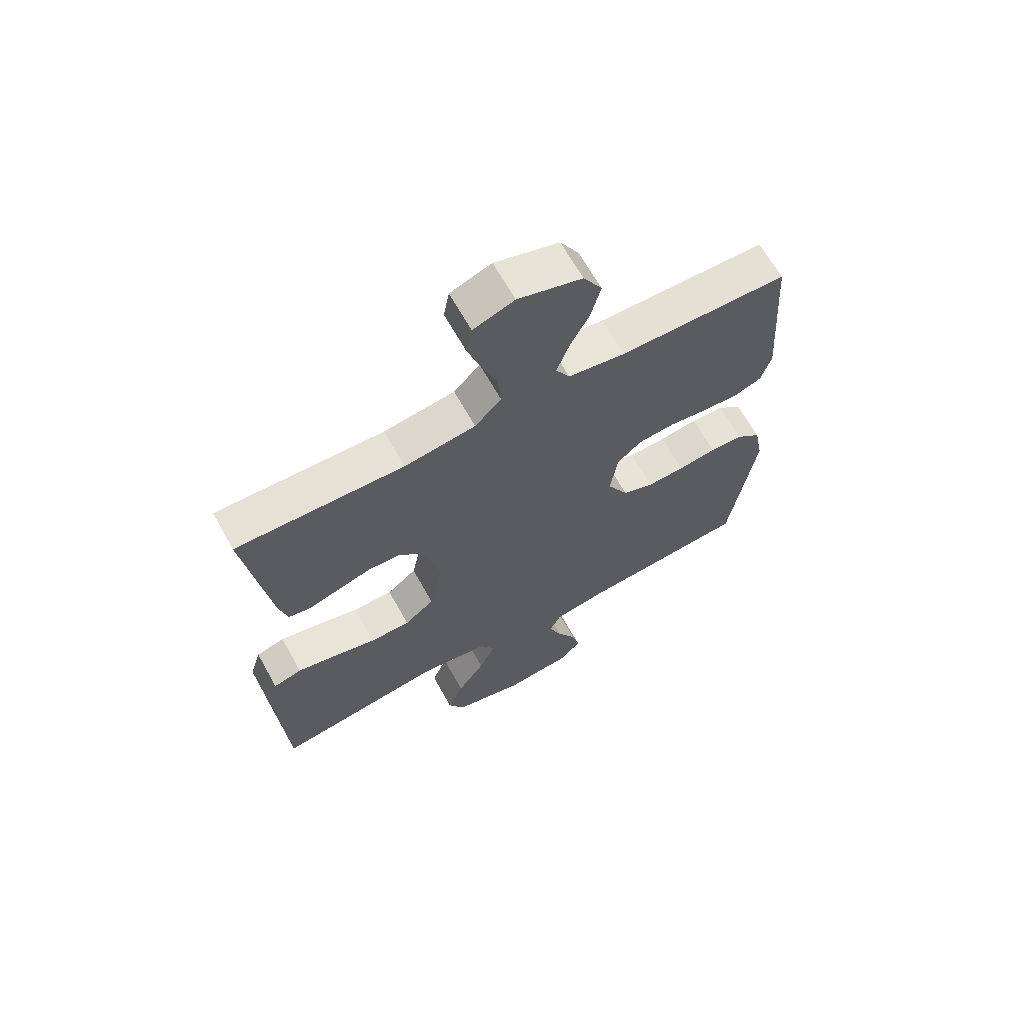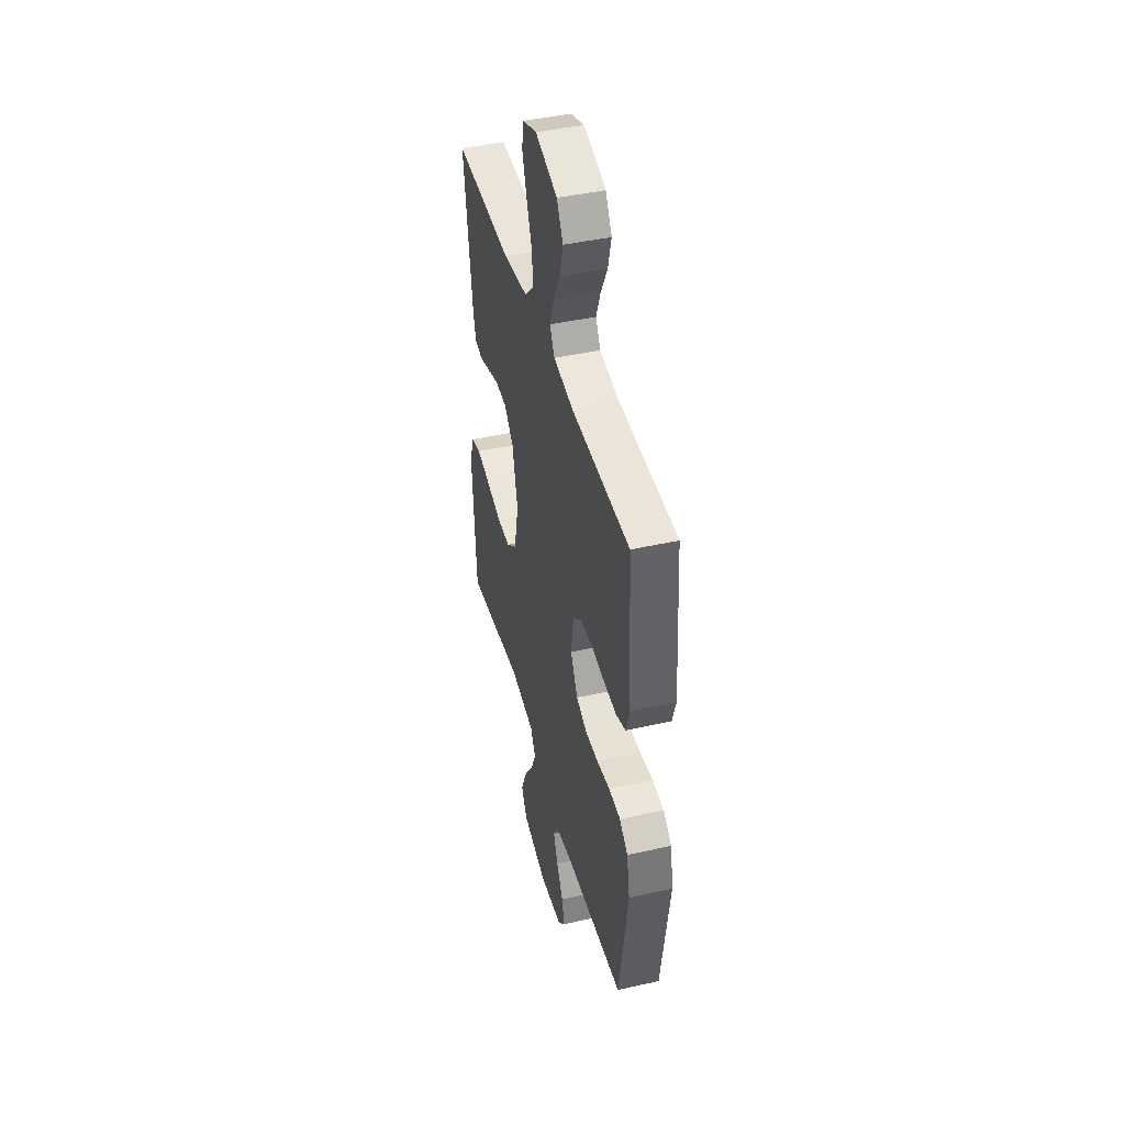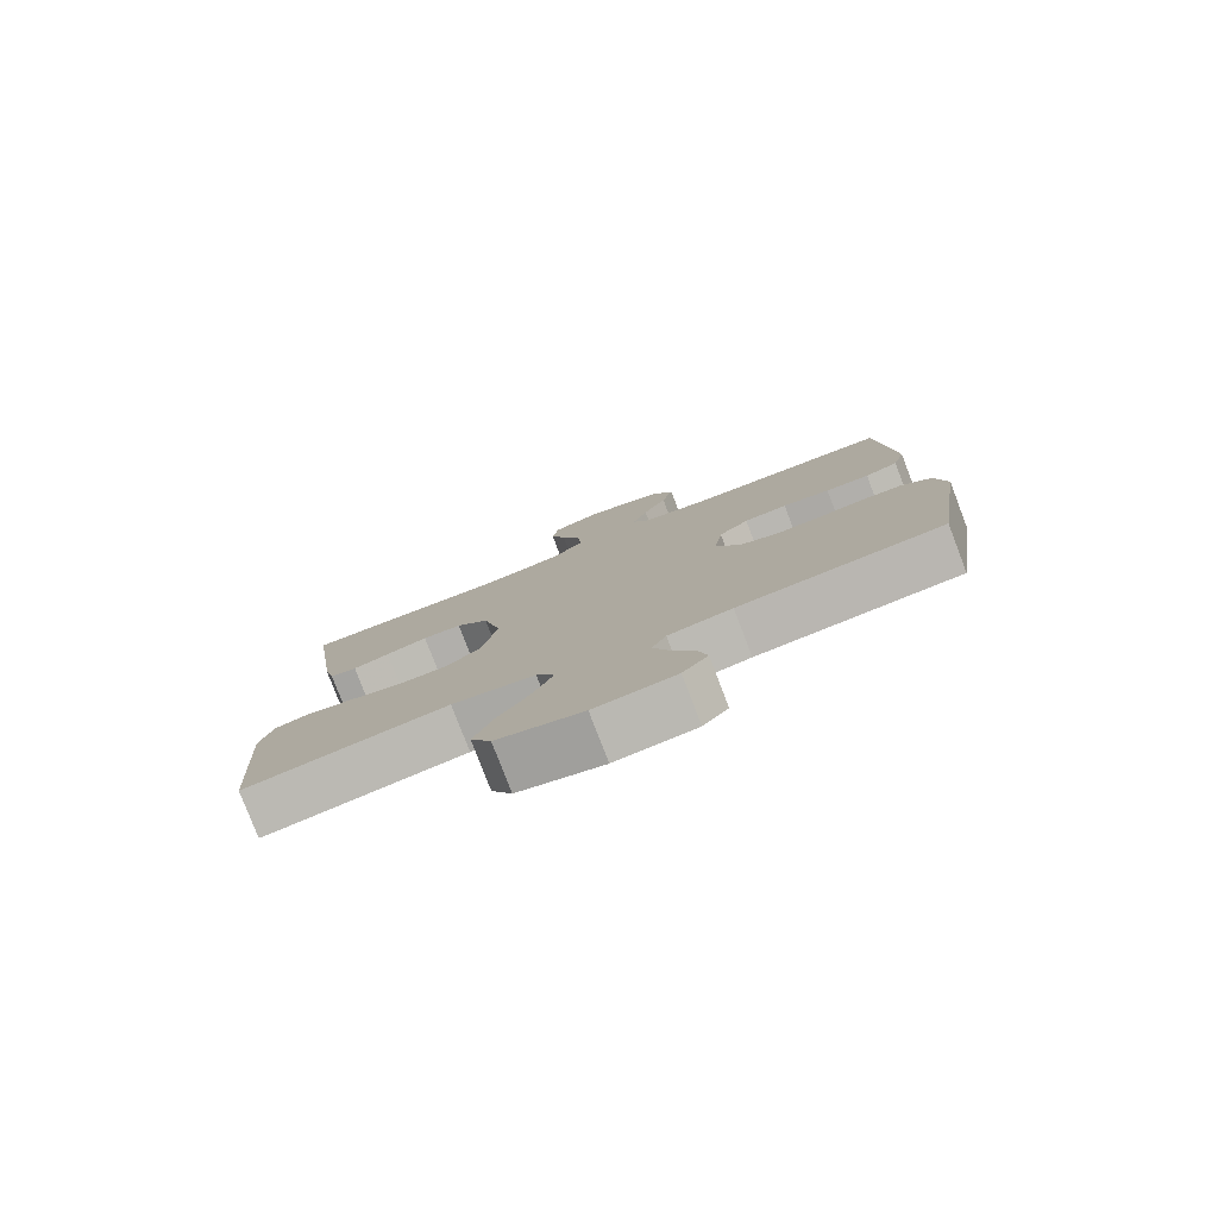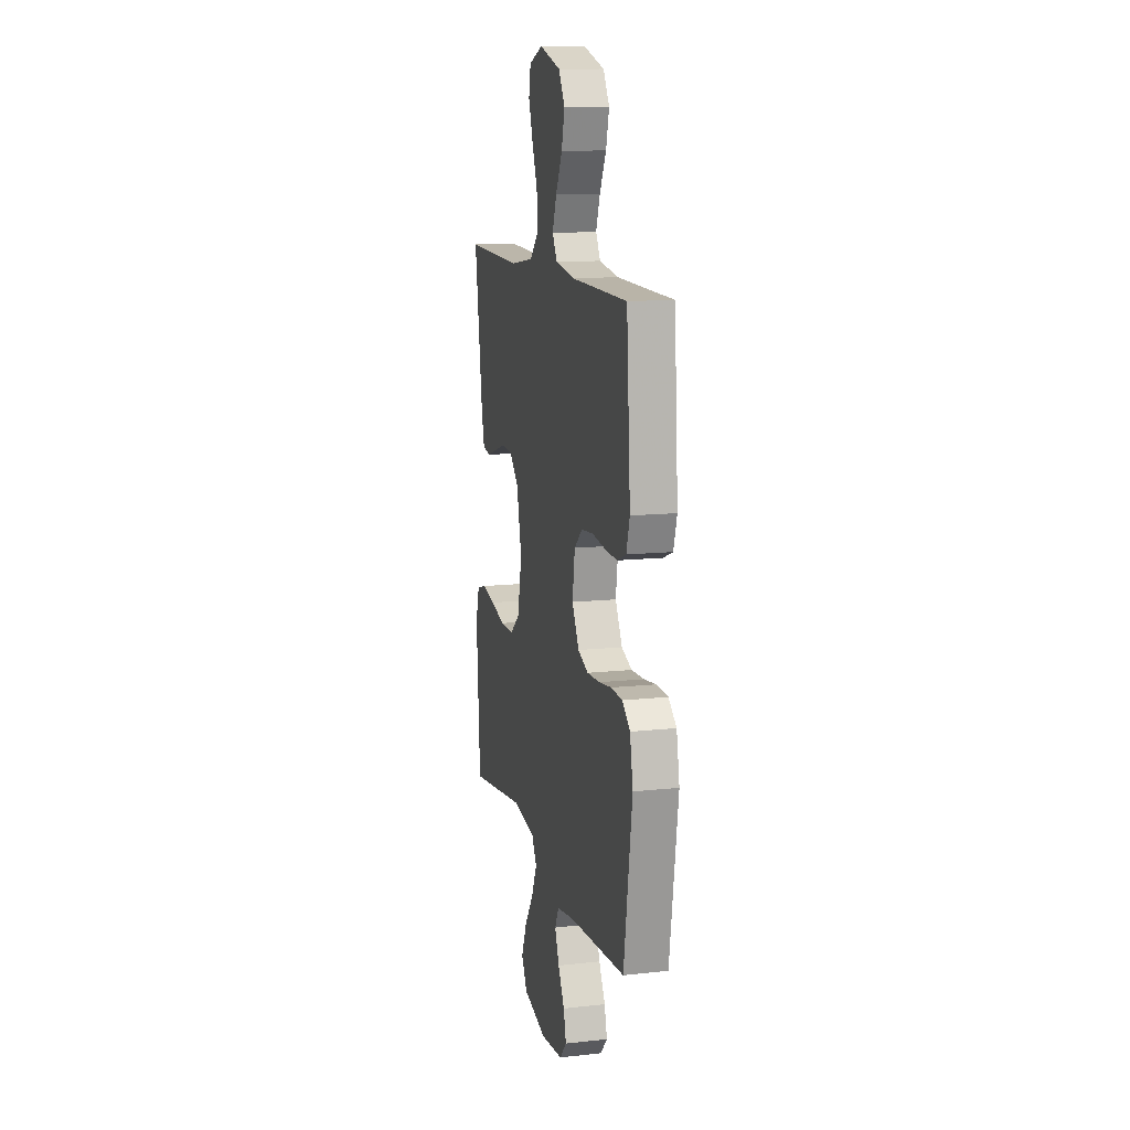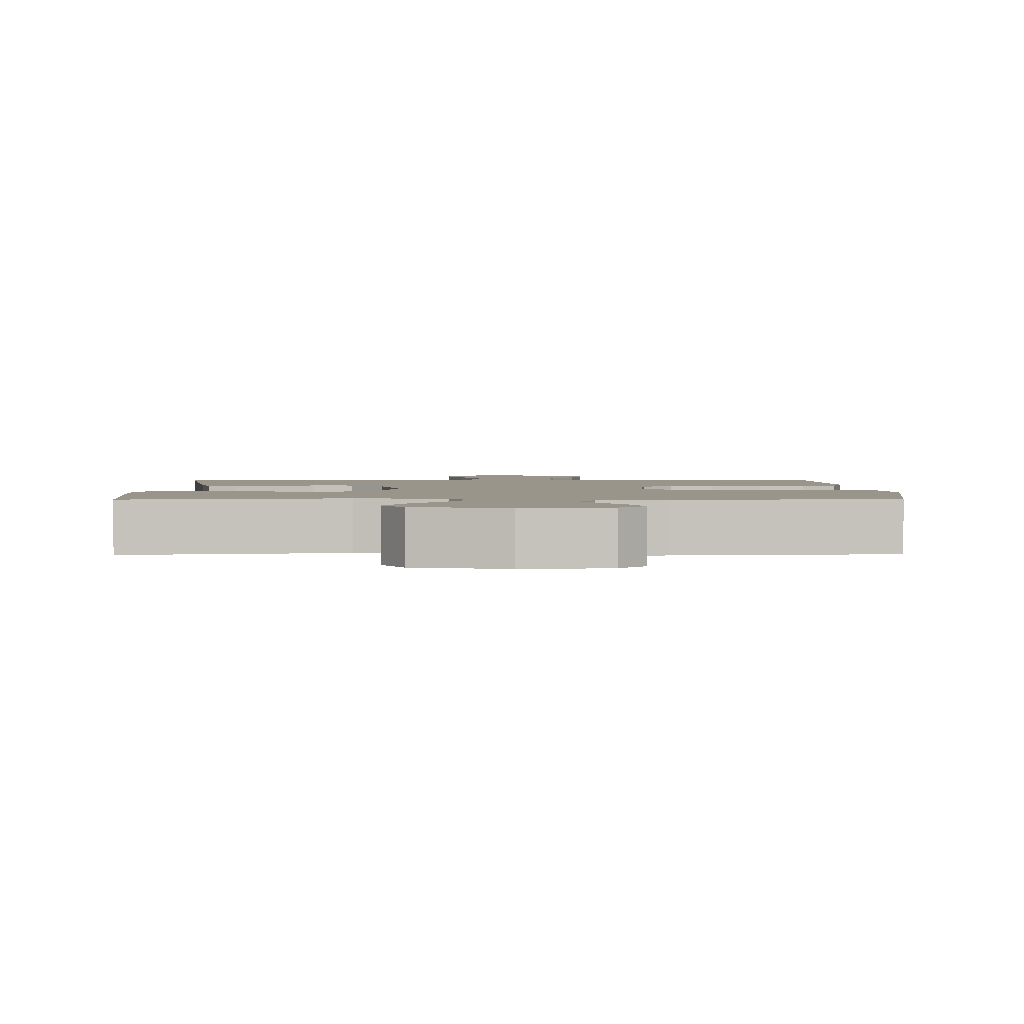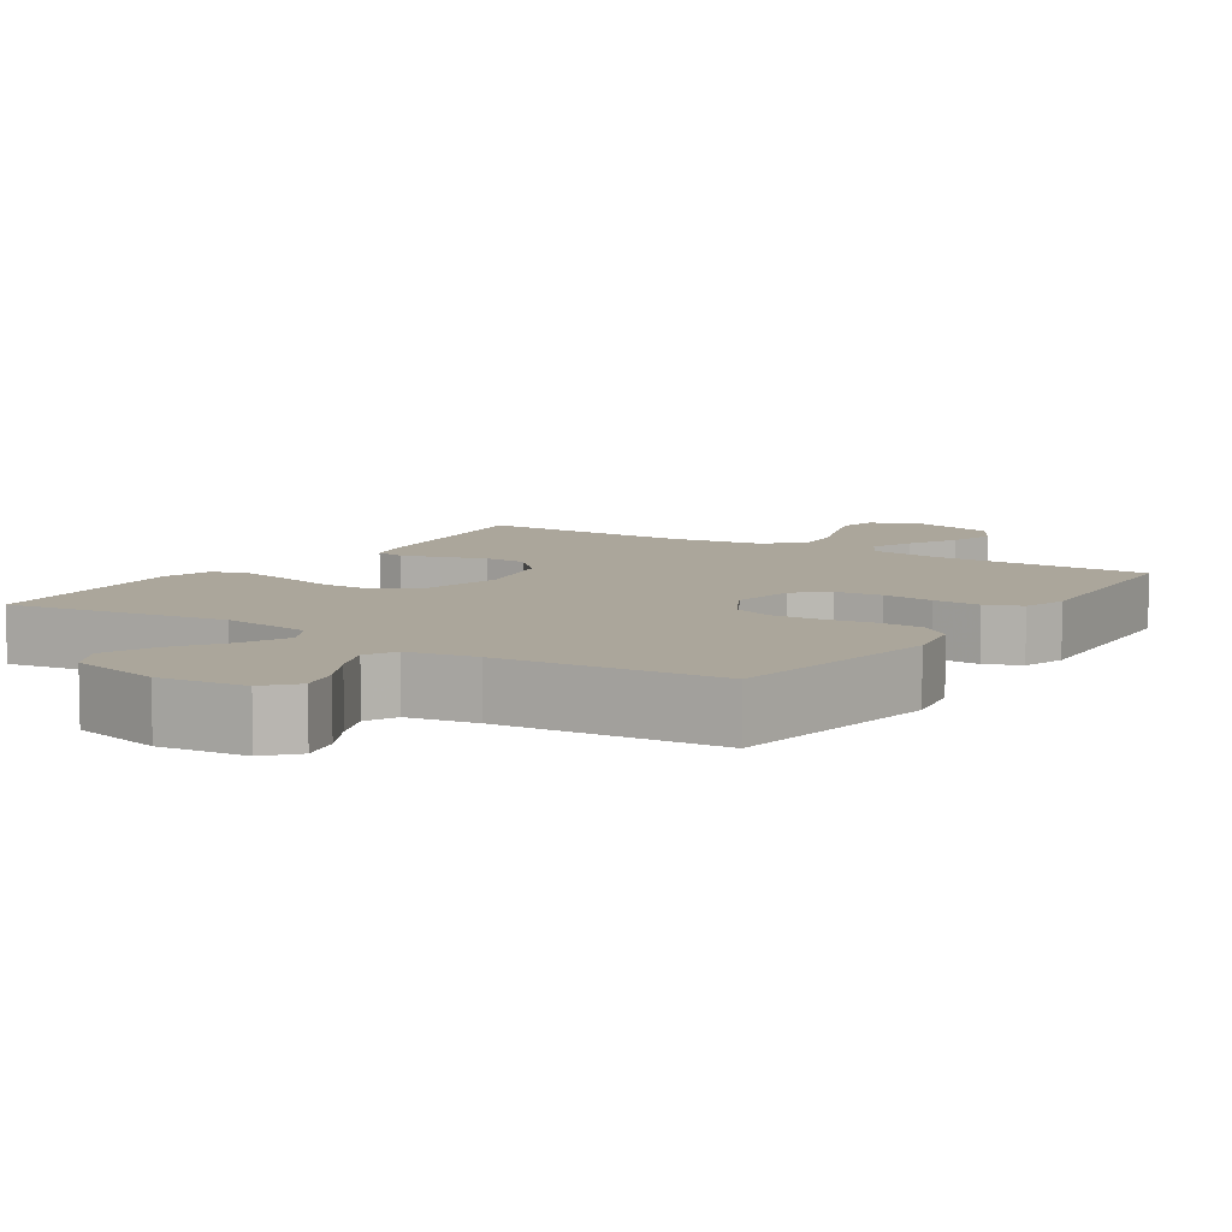
<metadata>
{"format":"obj","ext":"obj","renderer":"f3d","projection":"perspective","resolution":1024,"background":"white","views":[{"elev":65.8,"azim":150.9,"up":"+Z"},{"elev":43.7,"azim":-104.9,"up":"+Z"},{"elev":-79.7,"azim":-159.0,"up":"+Z"},{"elev":12.5,"azim":-104.3,"up":"+Z"},{"elev":2.1,"azim":178.9,"up":"+Y"},{"elev":8.0,"azim":-146.9,"up":"+Y"}]}
</metadata>
<code>
v 0.5 0.07 -0.5
v 0.2 0.07 -0.456
v 0.077 0.07 -0.474
v 0.05 0.07 -0.521
v 0.079 0.07 -0.585
v 0.128 0.07 -0.657
v 0.156 0.07 -0.726
v 0.126 0.07 -0.781
v 0 0.07 -0.812
v -0.119 0.07 -0.799
v -0.156 0.07 -0.758
v -0.142 0.07 -0.702
v -0.108 0.07 -0.64
v -0.085 0.07 -0.582
v -0.106 0.07 -0.54
v -0.2 0.07 -0.524
v -0.5 0.07 -0.5
v -0.545 0.07 -0.2
v -0.529 0.07 -0.115
v -0.486 0.07 -0.08
v -0.426 0.07 -0.077
v -0.358 0.07 -0.087
v -0.291 0.07 -0.09
v -0.235 0.07 -0.068
v -0.198 0.07 0
v -0.211 0.07 0.089
v -0.255 0.07 0.127
v -0.319 0.07 0.133
v -0.389 0.07 0.124
v -0.454 0.07 0.121
v -0.503 0.07 0.14
v -0.521 0.07 0.2
v -0.5 0.07 0.5
v -0.2 0.07 0.504
v -0.098 0.07 0.52
v -0.073 0.07 0.563
v -0.095 0.07 0.623
v -0.13 0.07 0.691
v -0.147 0.07 0.757
v -0.114 0.07 0.813
v 0 0.07 0.847
v 0.073 0.07 0.82
v 0.083 0.07 0.766
v 0.06 0.07 0.697
v 0.032 0.07 0.624
v 0.026 0.07 0.558
v 0.073 0.07 0.51
v 0.2 0.07 0.492
v 0.5 0.07 0.5
v 0.457 0.07 0.2
v 0.442 0.07 0.141
v 0.402 0.07 0.133
v 0.348 0.07 0.15
v 0.286 0.07 0.169
v 0.228 0.07 0.166
v 0.18 0.07 0.118
v 0.153 0.07 0
v 0.176 0.07 -0.111
v 0.229 0.07 -0.154
v 0.301 0.07 -0.154
v 0.378 0.07 -0.134
v 0.448 0.07 -0.119
v 0.499 0.07 -0.133
v 0.519 0.07 -0.2
v 0.5 0 -0.5
v 0.2 0 -0.456
v 0.077 0 -0.474
v 0.05 0 -0.521
v 0.079 0 -0.585
v 0.128 0 -0.657
v 0.156 0 -0.726
v 0.126 0 -0.781
v 0 0 -0.812
v -0.119 0 -0.799
v -0.156 0 -0.758
v -0.142 0 -0.702
v -0.108 0 -0.64
v -0.085 0 -0.582
v -0.106 0 -0.54
v -0.2 0 -0.524
v -0.5 0 -0.5
v -0.545 0 -0.2
v -0.529 0 -0.115
v -0.486 0 -0.08
v -0.426 0 -0.077
v -0.358 0 -0.087
v -0.291 0 -0.09
v -0.235 0 -0.068
v -0.198 0 0
v -0.211 0 0.089
v -0.255 0 0.127
v -0.319 0 0.133
v -0.389 0 0.124
v -0.454 0 0.121
v -0.503 0 0.14
v -0.521 0 0.2
v -0.5 0 0.5
v -0.2 0 0.504
v -0.098 0 0.52
v -0.073 0 0.563
v -0.095 0 0.623
v -0.13 0 0.691
v -0.147 0 0.757
v -0.114 0 0.813
v 0 0 0.847
v 0.073 0 0.82
v 0.083 0 0.766
v 0.06 0 0.697
v 0.032 0 0.624
v 0.026 0 0.558
v 0.073 0 0.51
v 0.2 0 0.492
v 0.5 0 0.5
v 0.457 0 0.2
v 0.442 0 0.141
v 0.402 0 0.133
v 0.348 0 0.15
v 0.286 0 0.169
v 0.228 0 0.166
v 0.18 0 0.118
v 0.153 0 0
v 0.176 0 -0.111
v 0.229 0 -0.154
v 0.301 0 -0.154
v 0.378 0 -0.134
v 0.448 0 -0.119
v 0.499 0 -0.133
v 0.519 0 -0.2
f 63 64 1 2
f 60 61 62 63
f 60 63 2 3
f 59 60 3
f 58 59 3 4
f 57 58 4
f 50 51 52 53
f 48 49 50 53
f 47 48 53 54
f 46 47 54 55
f 42 43 44 45
f 40 41 42 45
f 40 45 46
f 37 38 39 40
f 36 37 40 46
f 35 36 46 55
f 31 32 33 34
f 28 29 30 31
f 28 31 34 35
f 19 20 21 22
f 19 22 23
f 16 17 18 19
f 15 16 19 23
f 14 15 23 24
f 10 11 12 13
f 10 13 14
f 9 10 14
f 5 6 7 8
f 4 5 8 9
f 28 35 55 56
f 27 28 56
f 26 27 56 57
f 25 26 57 4
f 14 24 25
f 4 9 14 25
f 66 65 128 127
f 127 126 125 124
f 67 66 127 124
f 67 124 123
f 68 67 123 122
f 68 122 121
f 117 116 115 114
f 117 114 113 112
f 118 117 112 111
f 119 118 111 110
f 109 108 107 106
f 109 106 105 104
f 110 109 104
f 104 103 102 101
f 110 104 101 100
f 119 110 100 99
f 98 97 96 95
f 95 94 93 92
f 99 98 95 92
f 86 85 84 83
f 87 86 83
f 83 82 81 80
f 87 83 80 79
f 88 87 79 78
f 77 76 75 74
f 78 77 74
f 78 74 73
f 72 71 70 69
f 73 72 69 68
f 120 119 99 92
f 120 92 91
f 121 120 91 90
f 68 121 90 89
f 89 88 78
f 89 78 73 68
f 1 65 66 2
f 2 66 67 3
f 3 67 68 4
f 4 68 69 5
f 5 69 70 6
f 6 70 71 7
f 7 71 72 8
f 8 72 73 9
f 9 73 74 10
f 10 74 75 11
f 11 75 76 12
f 12 76 77 13
f 13 77 78 14
f 14 78 79 15
f 15 79 80 16
f 16 80 81 17
f 17 81 82 18
f 18 82 83 19
f 19 83 84 20
f 20 84 85 21
f 21 85 86 22
f 22 86 87 23
f 23 87 88 24
f 24 88 89 25
f 25 89 90 26
f 26 90 91 27
f 27 91 92 28
f 28 92 93 29
f 29 93 94 30
f 30 94 95 31
f 31 95 96 32
f 32 96 97 33
f 33 97 98 34
f 34 98 99 35
f 35 99 100 36
f 36 100 101 37
f 37 101 102 38
f 38 102 103 39
f 39 103 104 40
f 40 104 105 41
f 41 105 106 42
f 42 106 107 43
f 43 107 108 44
f 44 108 109 45
f 45 109 110 46
f 46 110 111 47
f 47 111 112 48
f 48 112 113 49
f 49 113 114 50
f 50 114 115 51
f 51 115 116 52
f 52 116 117 53
f 53 117 118 54
f 54 118 119 55
f 55 119 120 56
f 56 120 121 57
f 57 121 122 58
f 58 122 123 59
f 59 123 124 60
f 60 124 125 61
f 61 125 126 62
f 62 126 127 63
f 63 127 128 64
f 64 128 65 1

</code>
